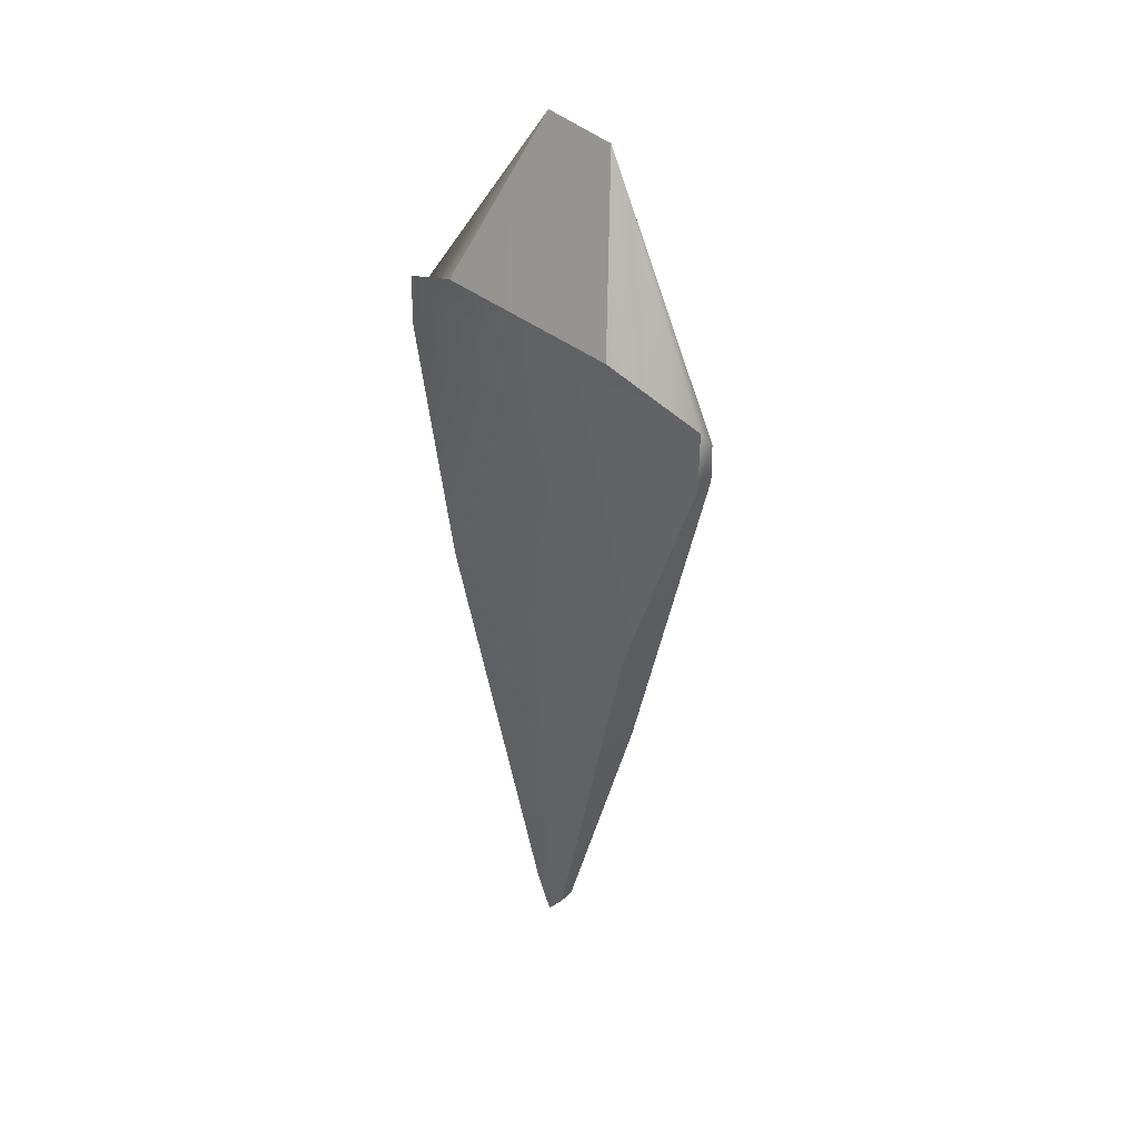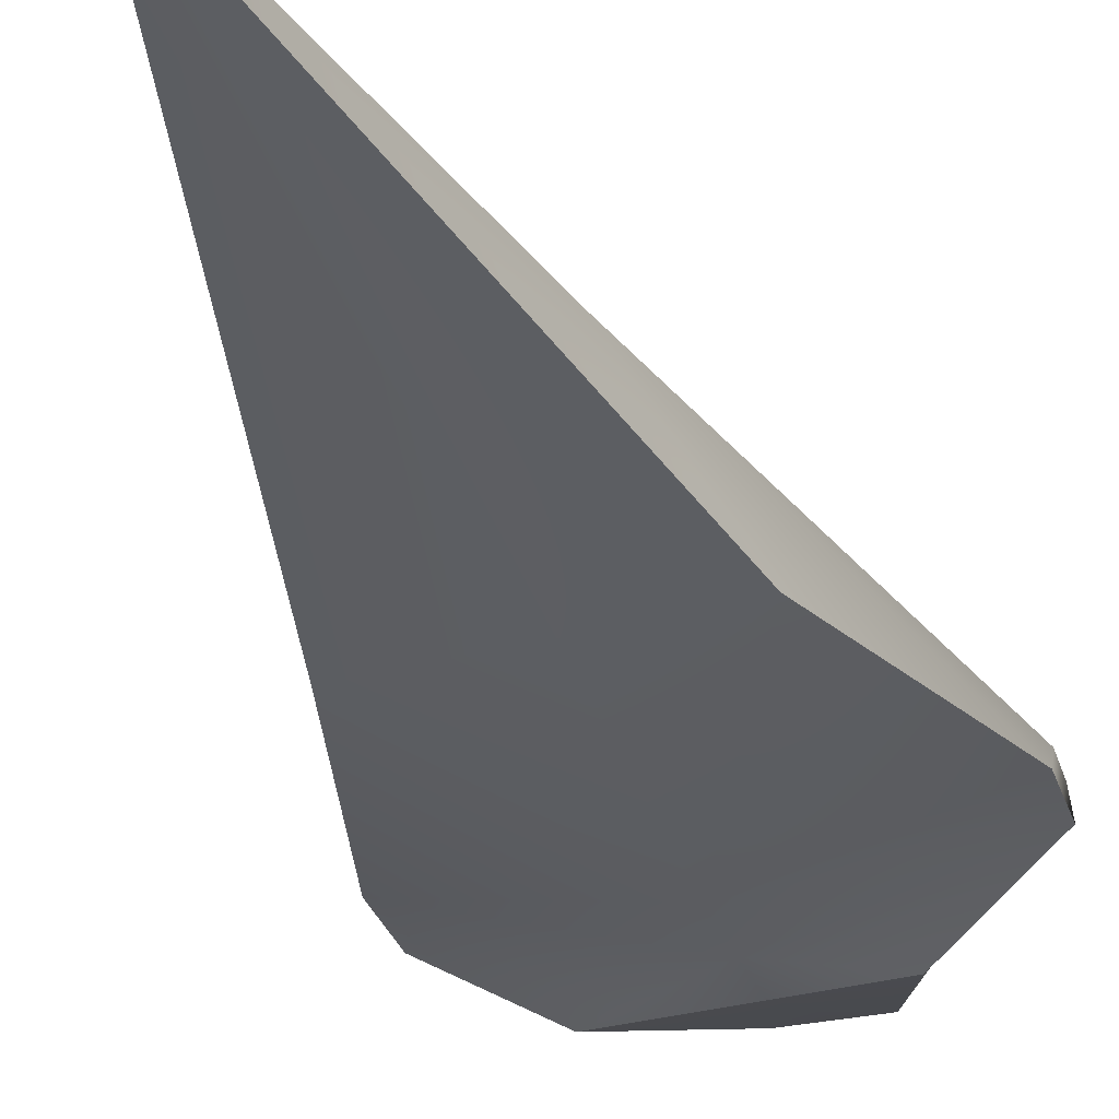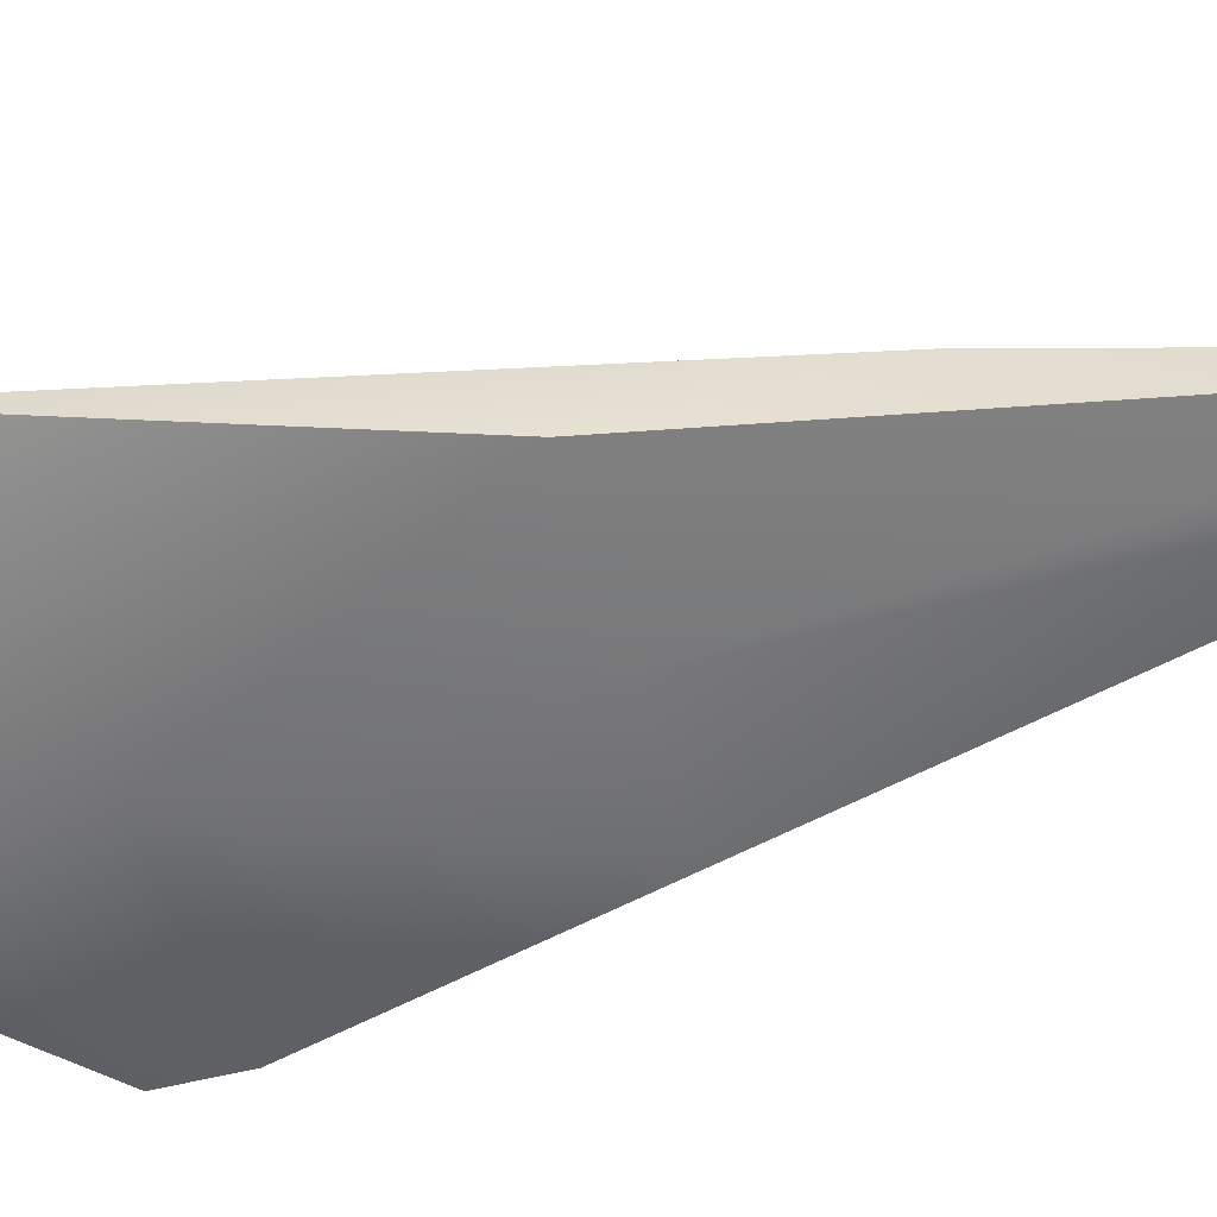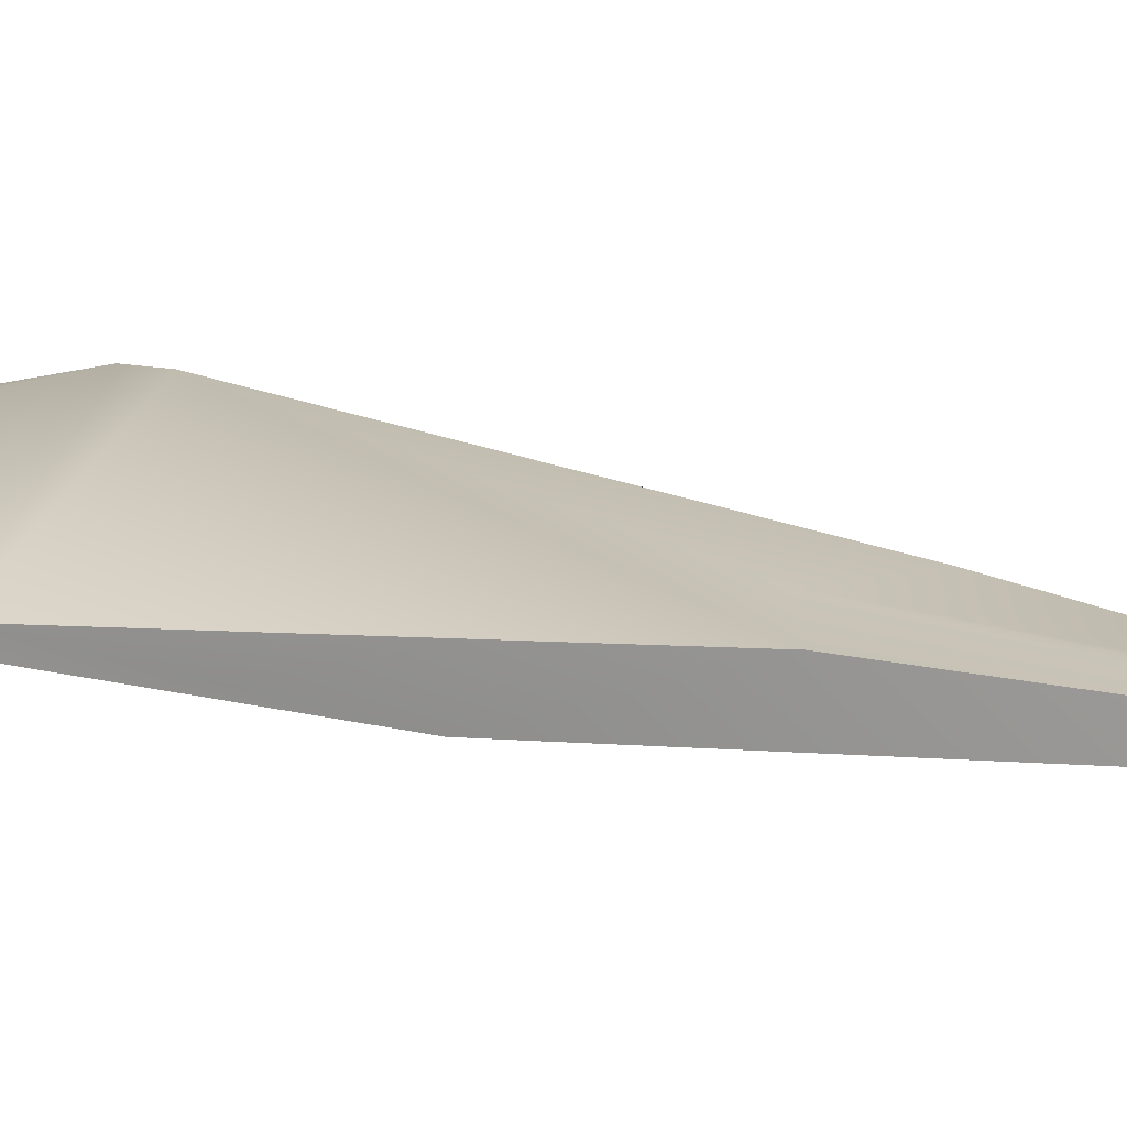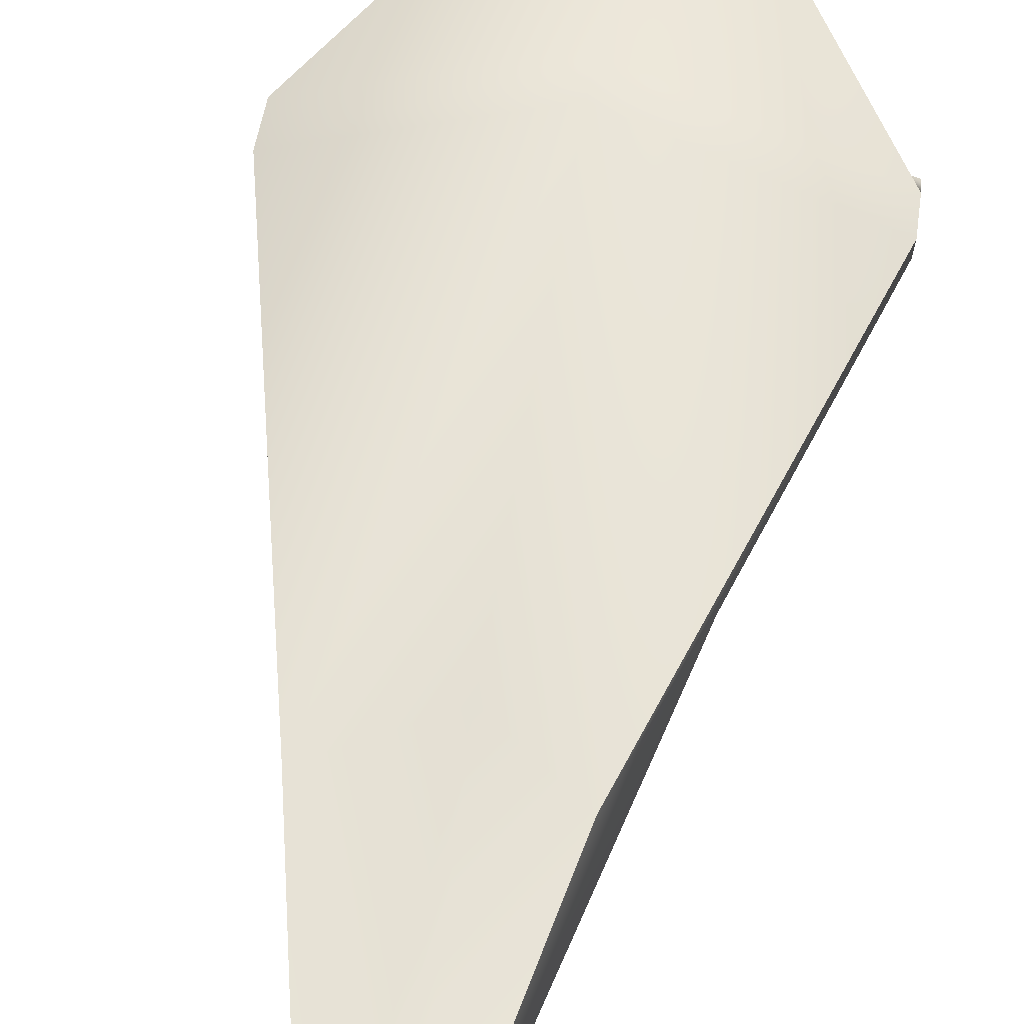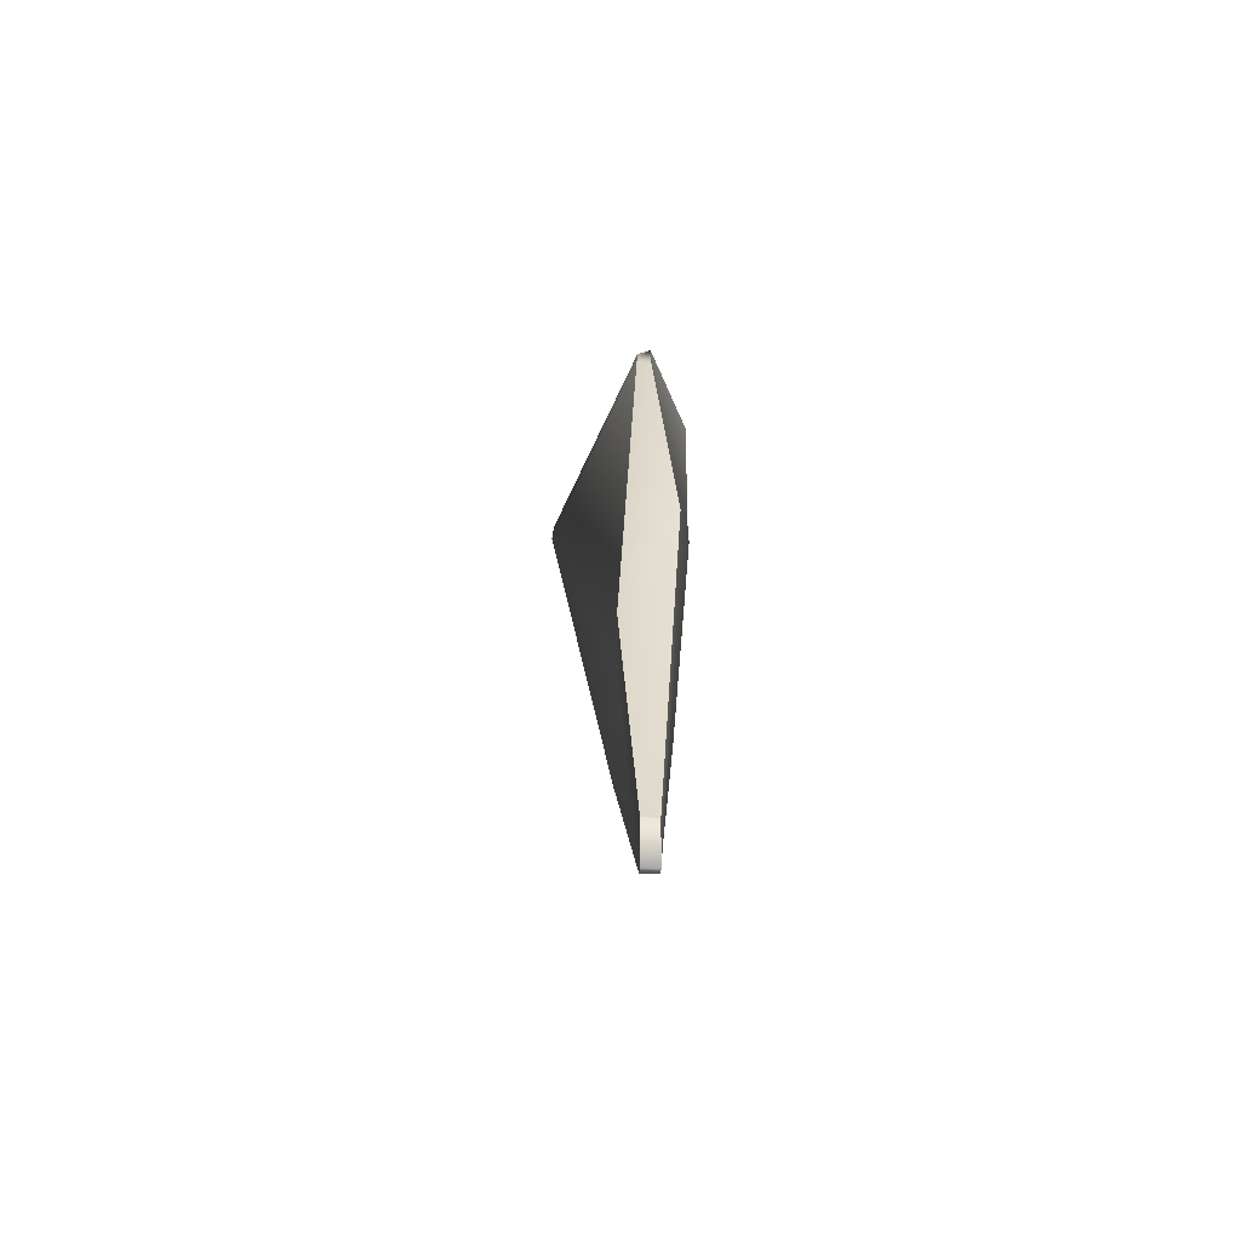
<metadata>
{"format":"obj","ext":"obj","renderer":"f3d","projection":"perspective","resolution":1024,"background":"white","views":[{"elev":40.4,"azim":43.8,"up":"+Z"},{"elev":-34.7,"azim":-160.8,"up":"+Y"},{"elev":-56.3,"azim":105.8,"up":"+Y"},{"elev":15.2,"azim":120.0,"up":"+Y"},{"elev":57.1,"azim":-169.9,"up":"+Y"},{"elev":-68.7,"azim":-91.2,"up":"+Z"}]}
</metadata>
<code>
v  -14.68 -7.7 55.77
v  -31.02 -1.034 46.28
v  -0.3628 -8.225 46.66
v  -0.3255 -7.7 55.77
v  -5.299 4.282 82.97
v  -0.2155 4.282 82.61
v  -0.3765 14.78 43.34
v  -31.21 1.168 42.96
v  30.76 -1.802 47.07
v  30.96 0.7845 43.74
v  6.969 4.282 82.11
v  17.55 -7.7 55.77
v  -0.8932 -1.485 -82.74
v  -0.8927 1.068 -82.61
v  2.359 1.068 -77.85
v  2.359 -1.485 -77.97
v  -19.01 -5.25 -1.804
v  -12.52 4.107 -28.6
v  -3.932 1.068 -75.13
v  -3.932 -1.485 -75.25
v  -31.26 -1.034 36.9
v  -0.4035 -8.225 36.75
v  30.96 0.9596 37.13
v  -0.4013 14.96 37.28
v  30.76 -1.802 36.6
v  -31.45 1.343 37.42
v  -0.5602 -5.25 -1.482
v  14.19 4.107 -28.69
v  -0.6355 4.107 -19.86
v  20.2 -5.25 -1.411
g Box001
f 1 2 3
f 3 4 1
f 5 6 7
f 7 8 5
f 4 6 5
f 5 1 4
f 9 10 11
f 11 12 9
f 13 14 15
f 15 16 13
f 17 18 19
f 19 20 17
f 2 21 22
f 22 3 2
f 23 24 7
f 7 10 23
f 25 23 10
f 10 9 25
f 1 5 8
f 8 2 1
f 2 8 26
f 26 21 2
f 17 27 22
f 22 21 17
f 28 29 24
f 24 23 28
f 30 28 23
f 23 25 30
f 21 26 18
f 18 17 21
f 20 13 27
f 27 17 20
f 15 14 29
f 29 28 15
f 16 15 28
f 28 30 16
f 3 9 12
f 12 4 3
f 11 10 7
f 7 6 11
f 4 12 11
f 11 6 4
f 20 19 14
f 14 13 20
f 25 9 3
f 3 22 25
f 24 26 8
f 8 7 24
f 30 25 22
f 22 27 30
f 18 26 24
f 24 29 18
f 16 30 27
f 27 13 16
f 19 18 29
f 29 14 19

</code>
